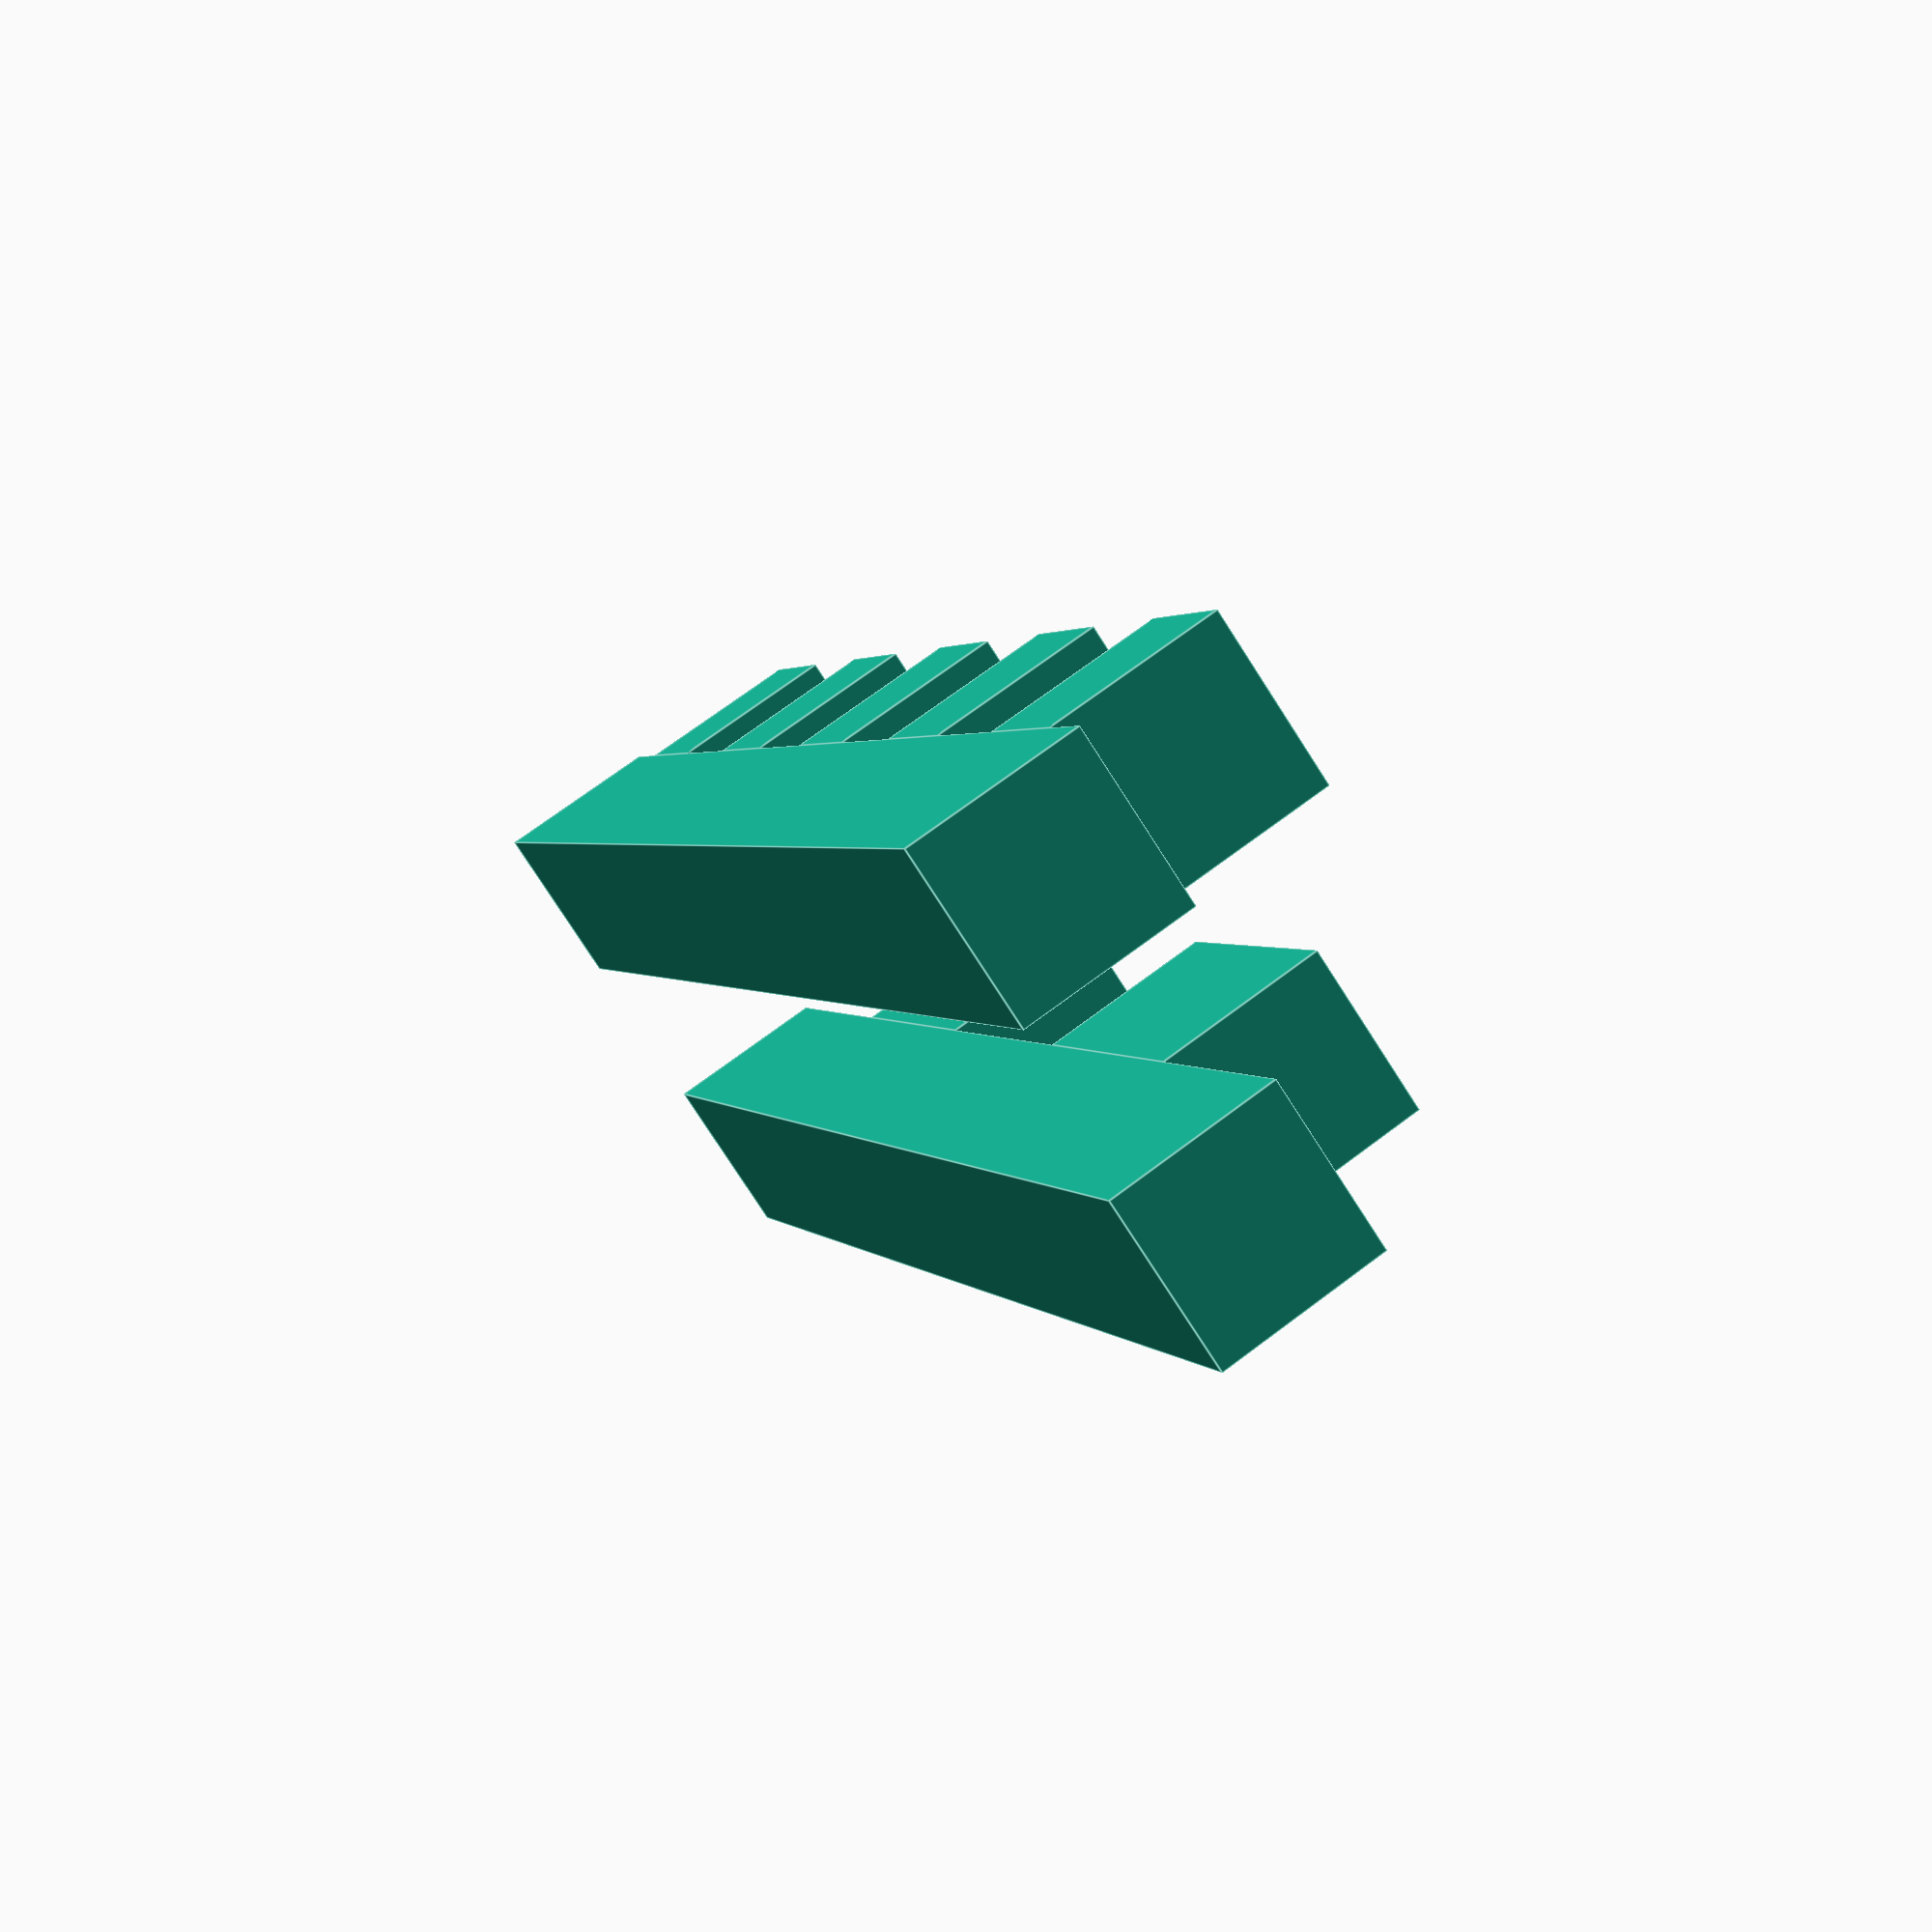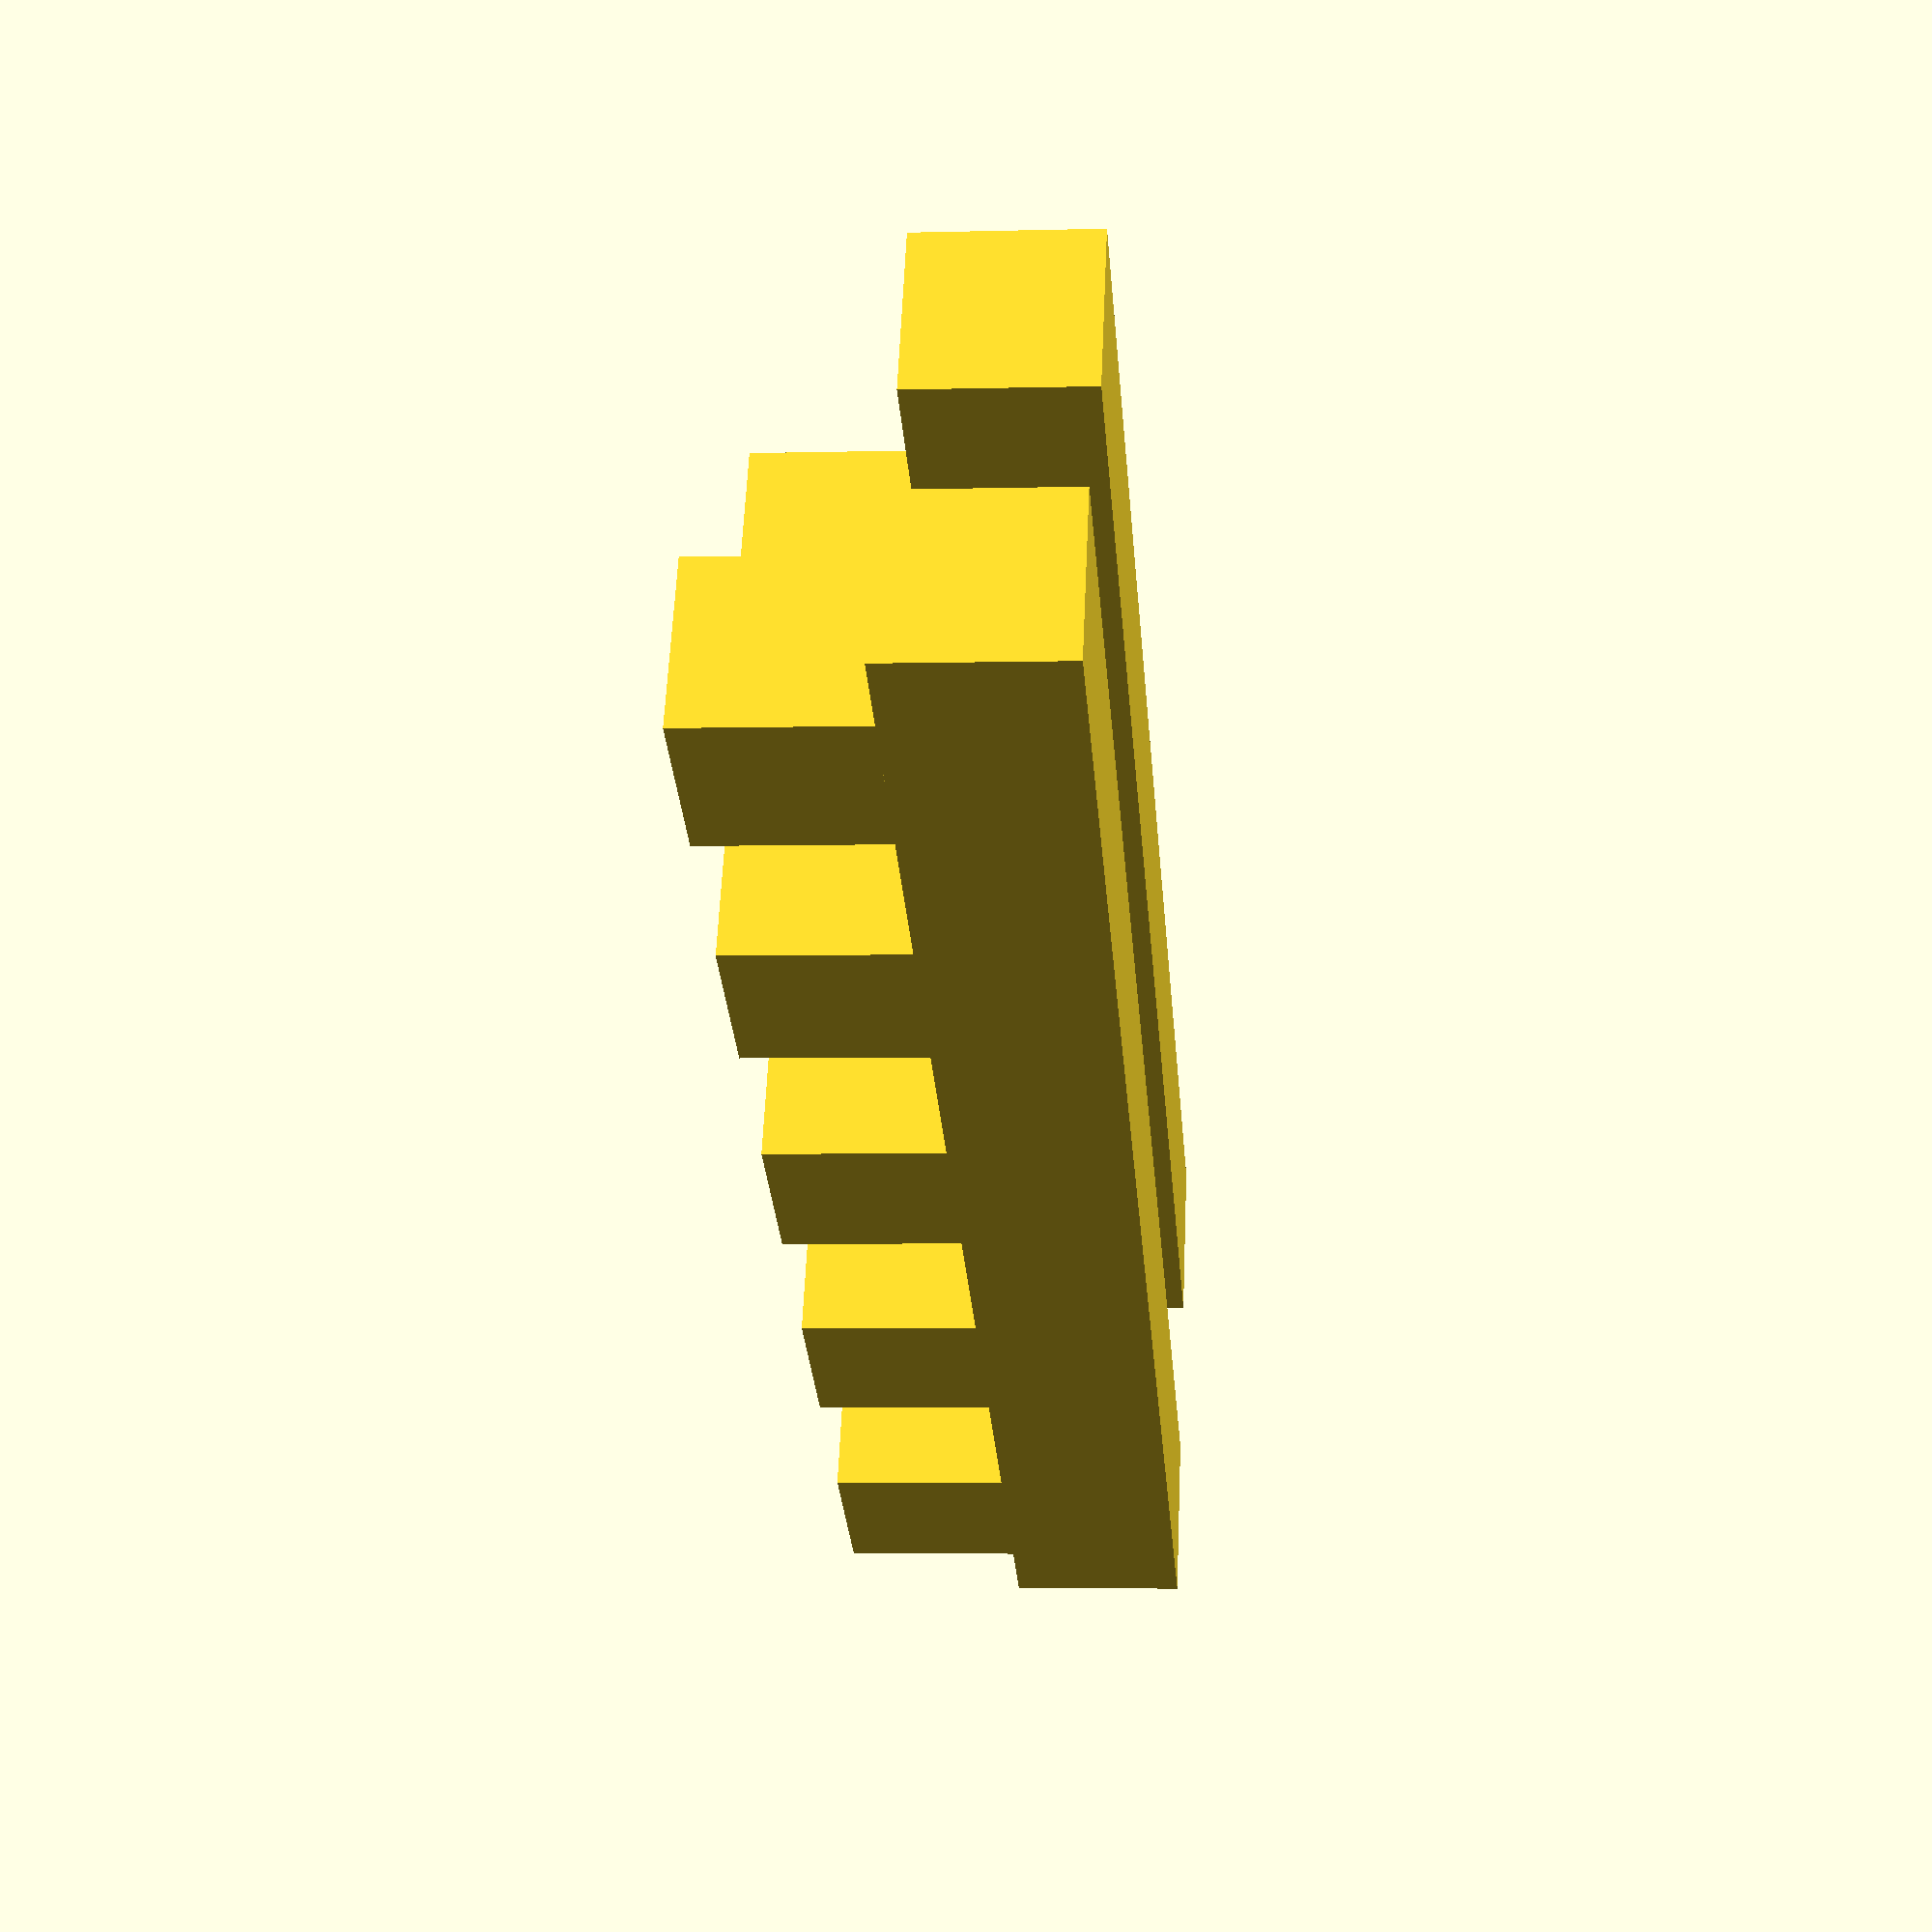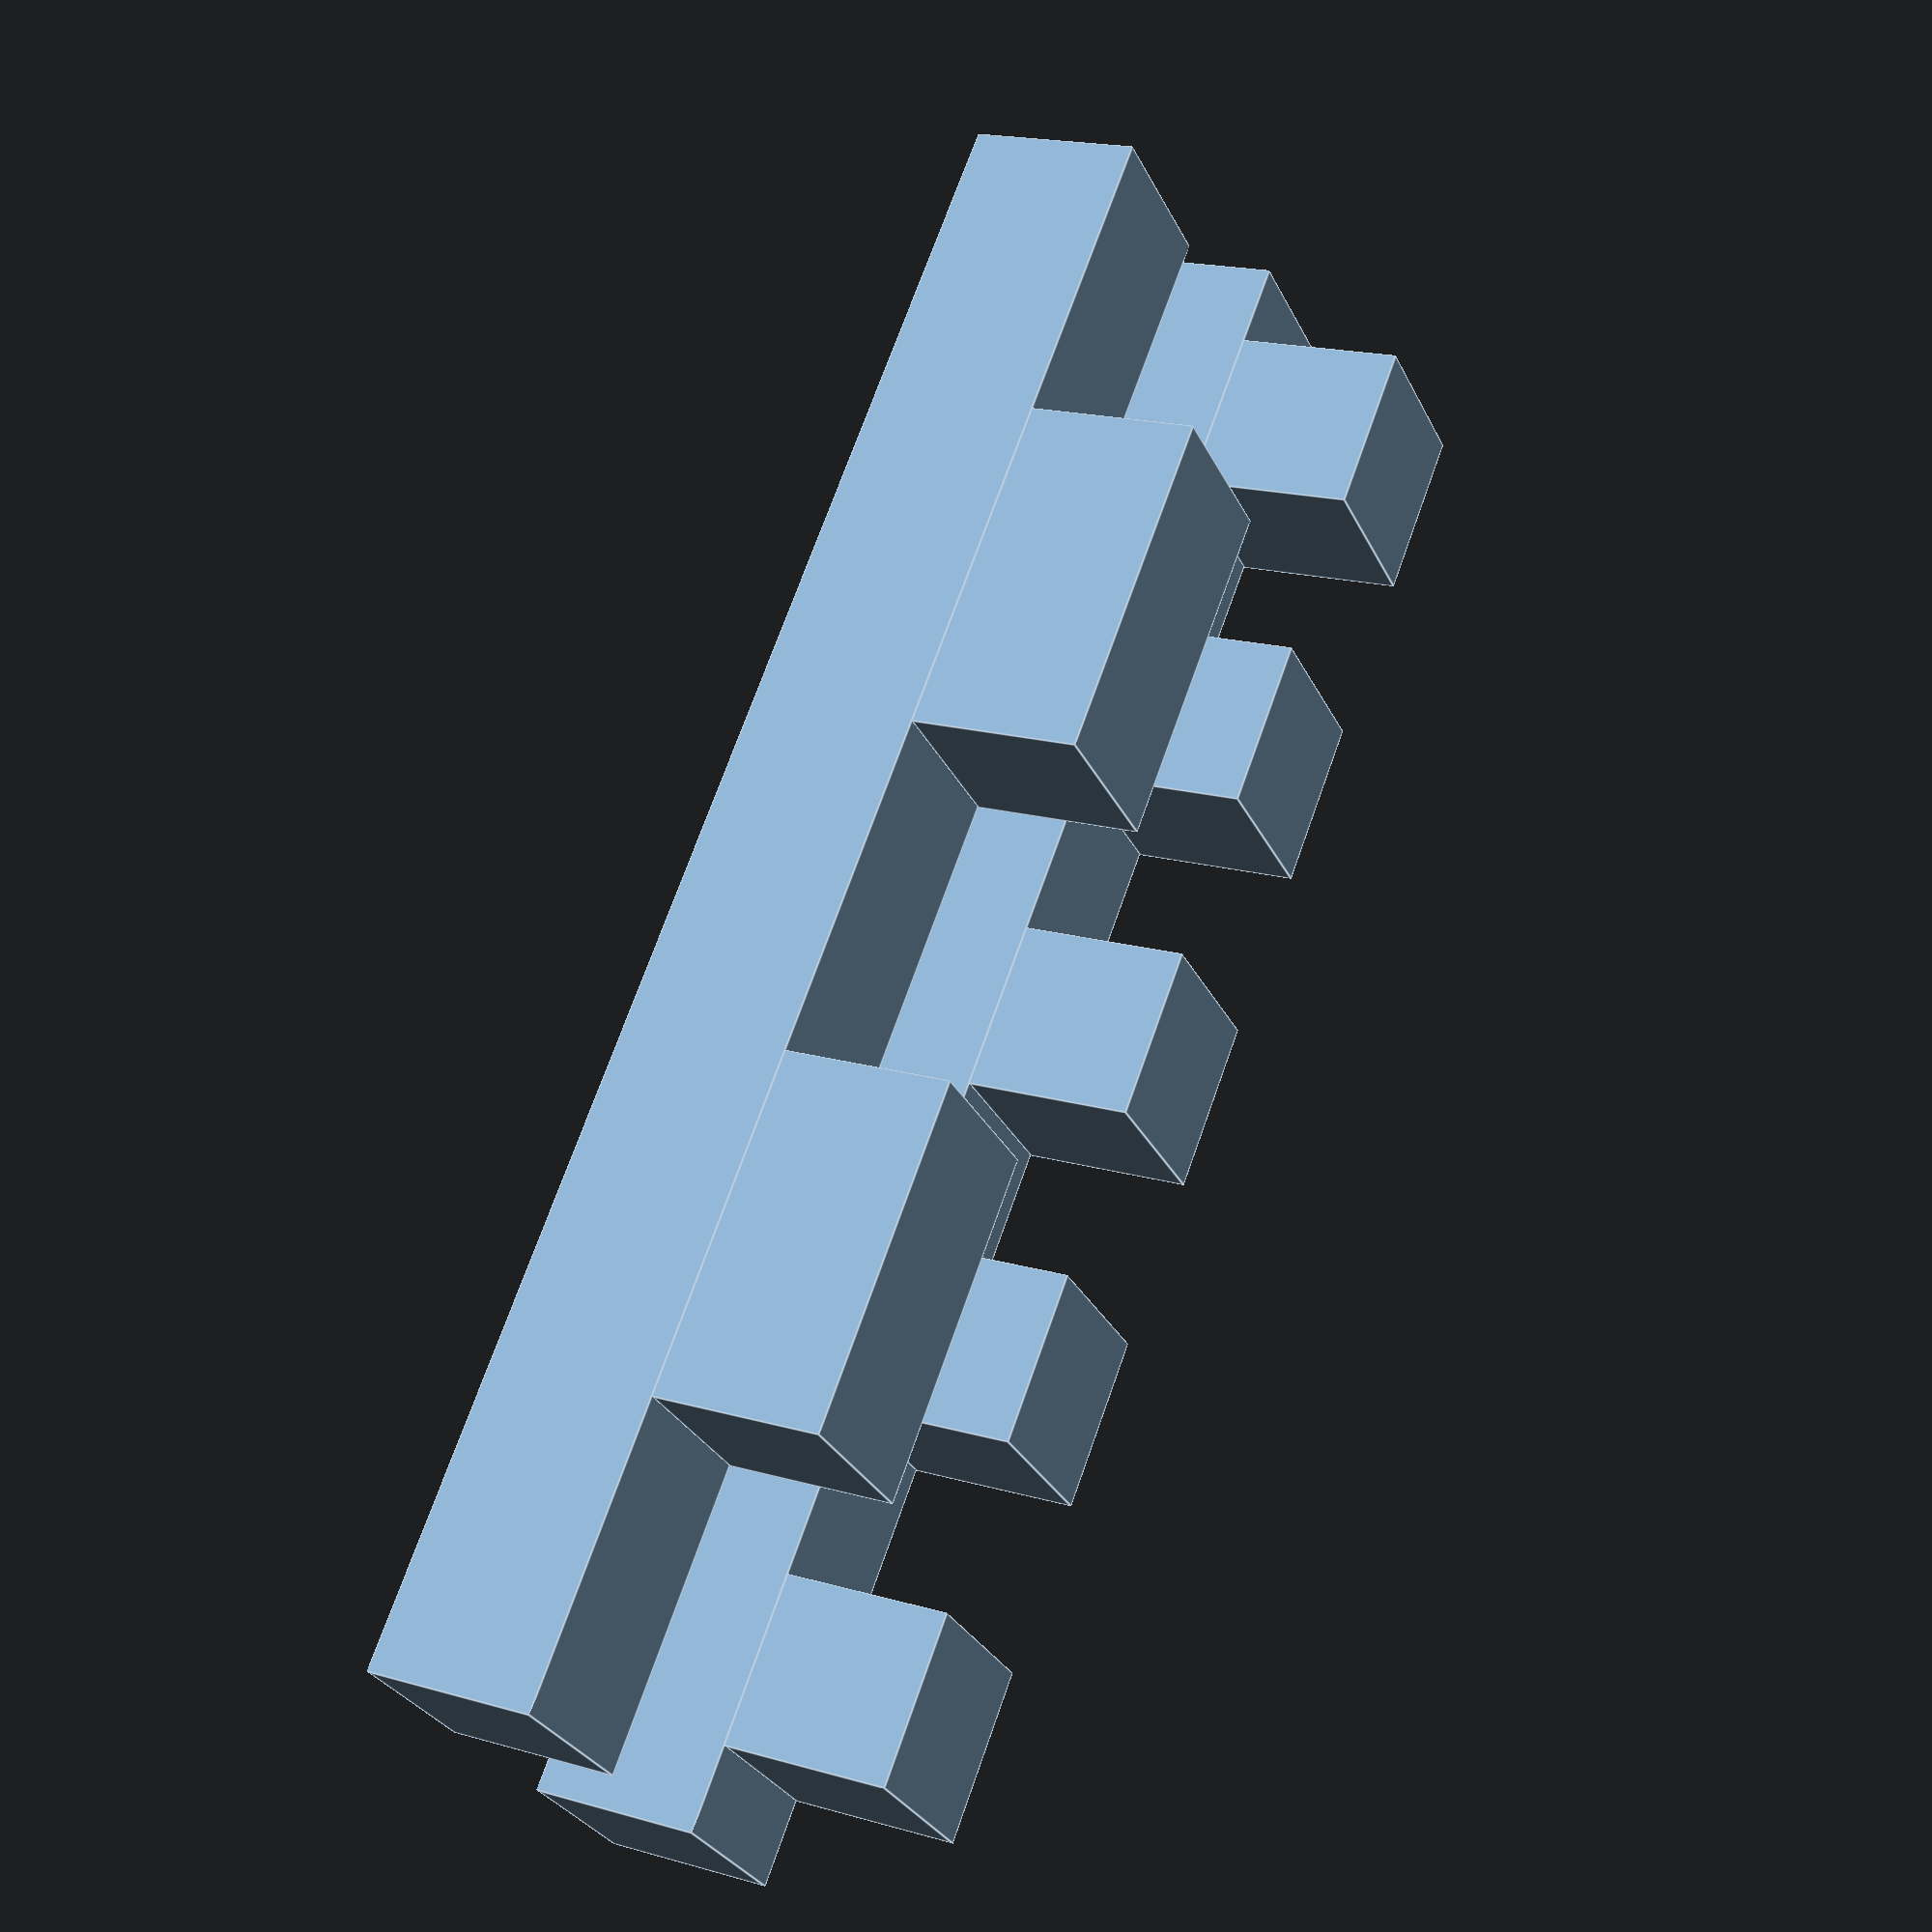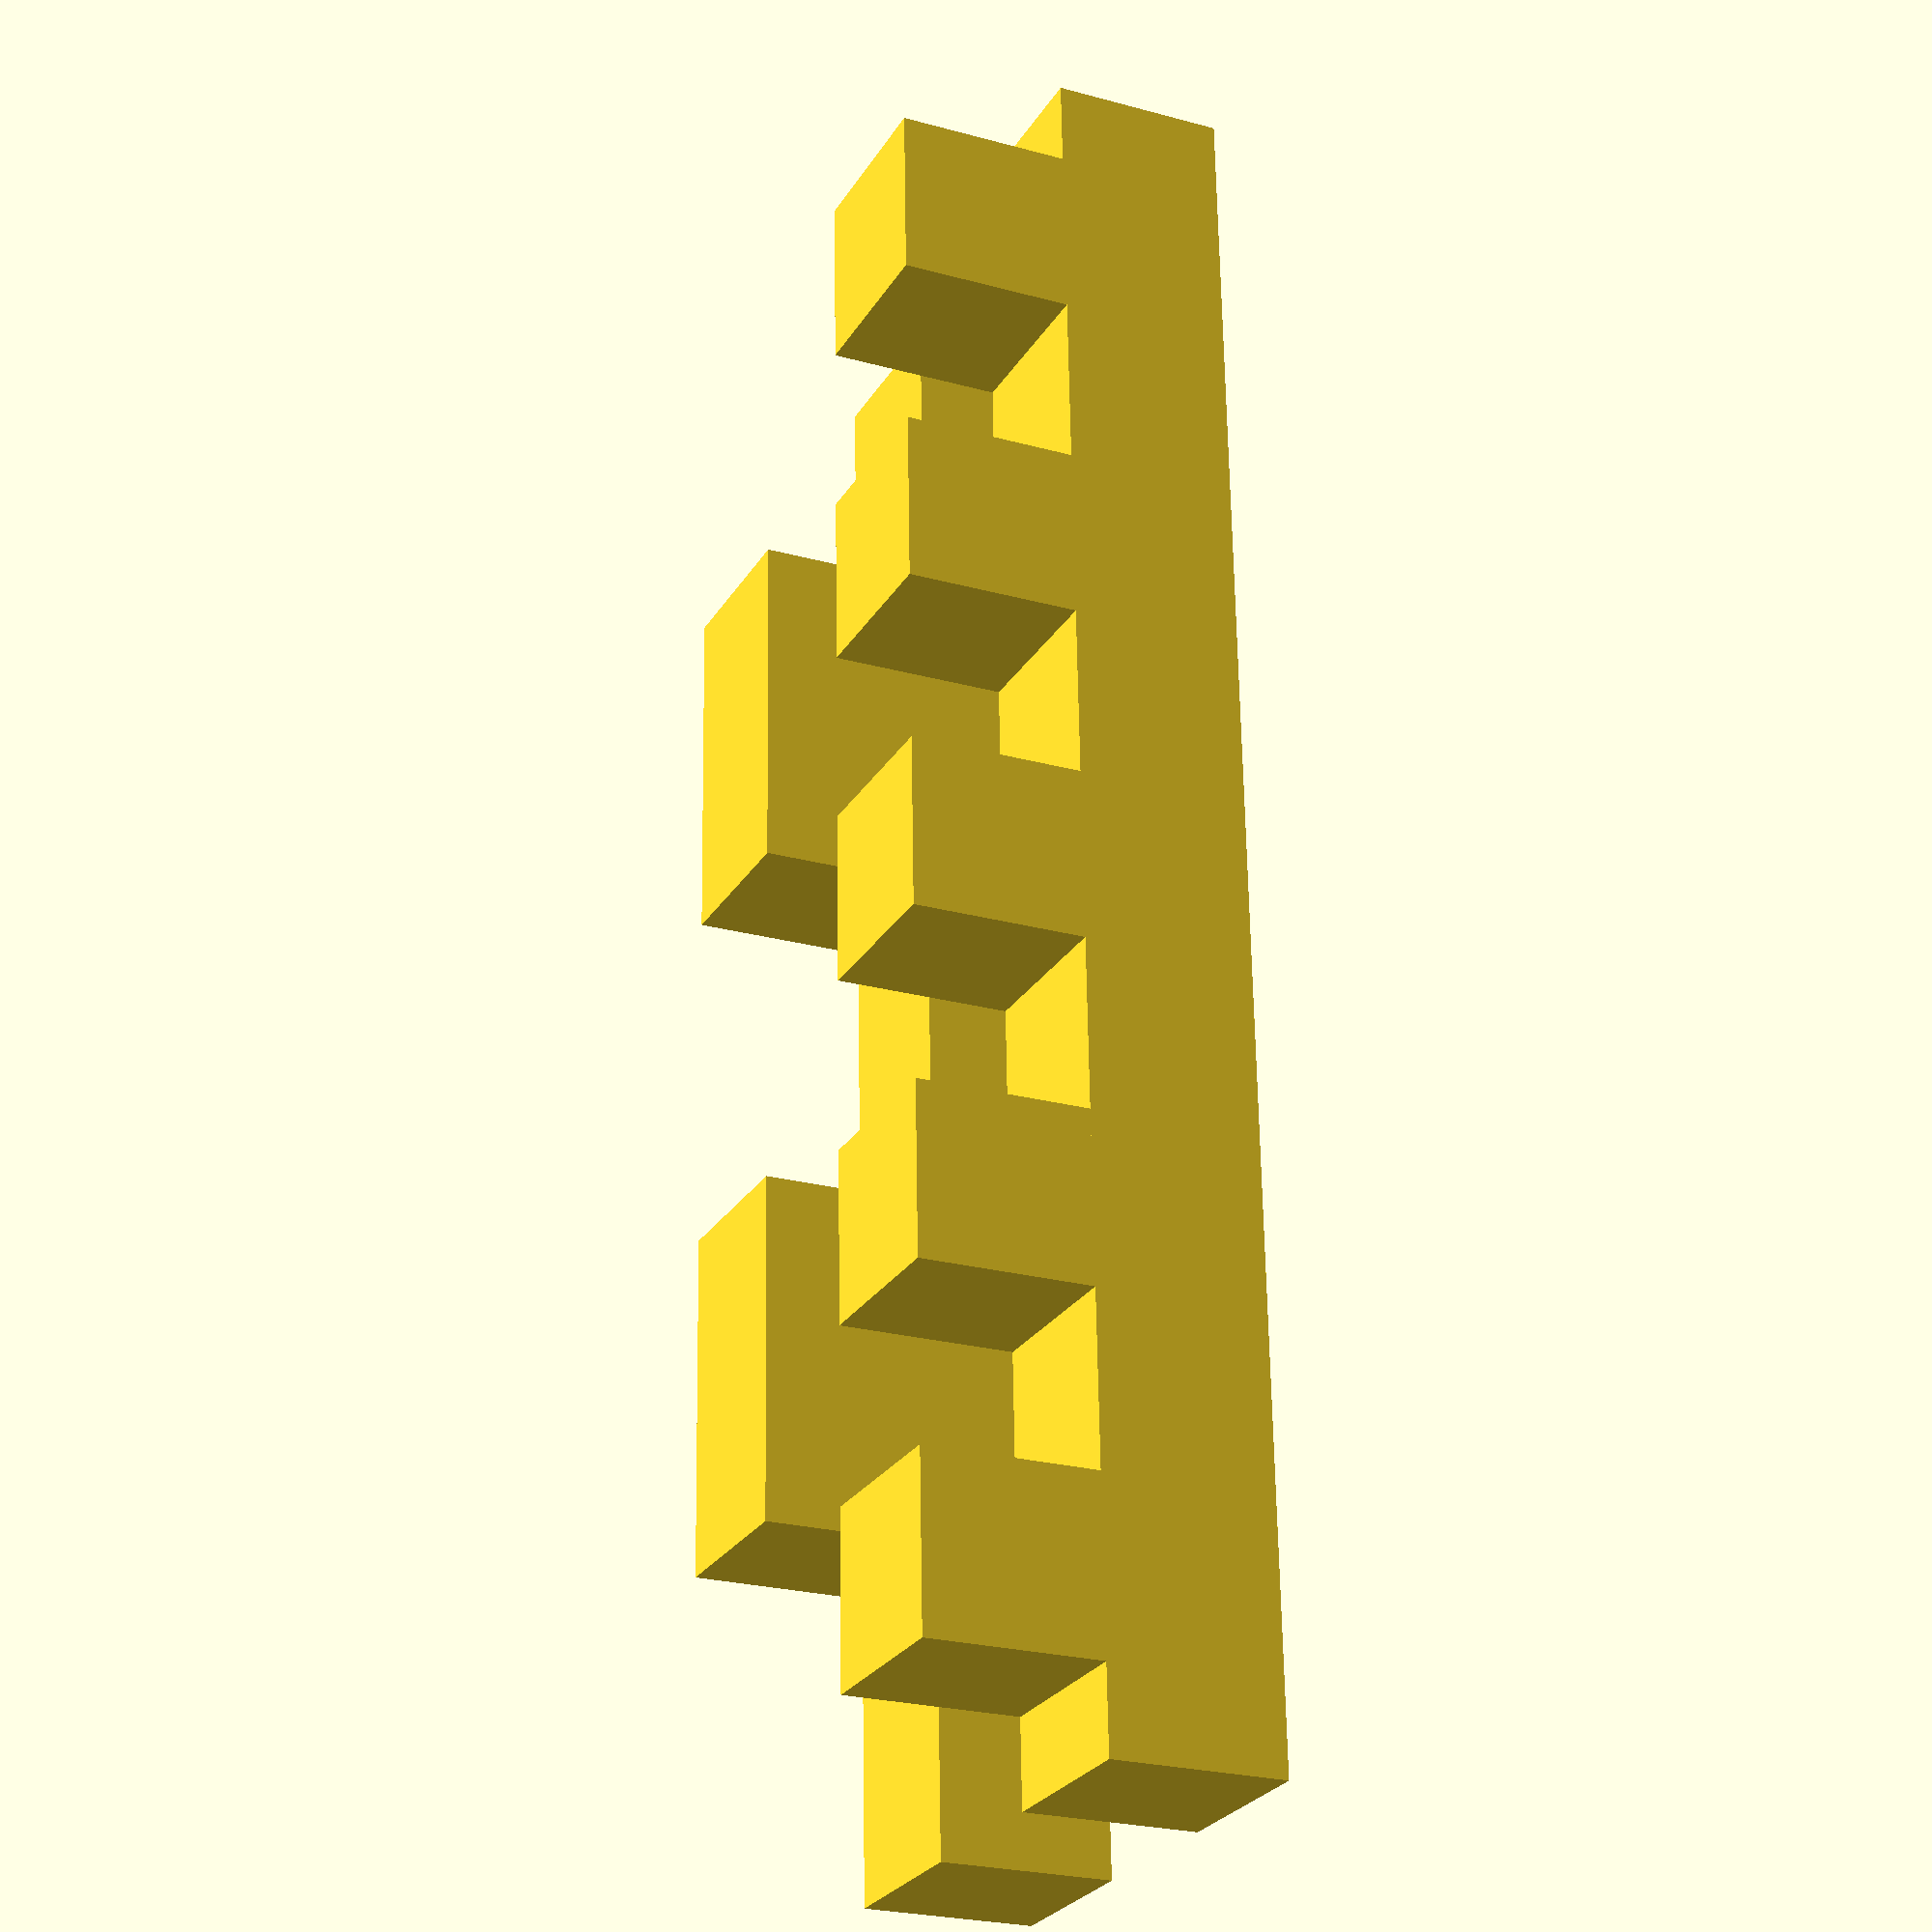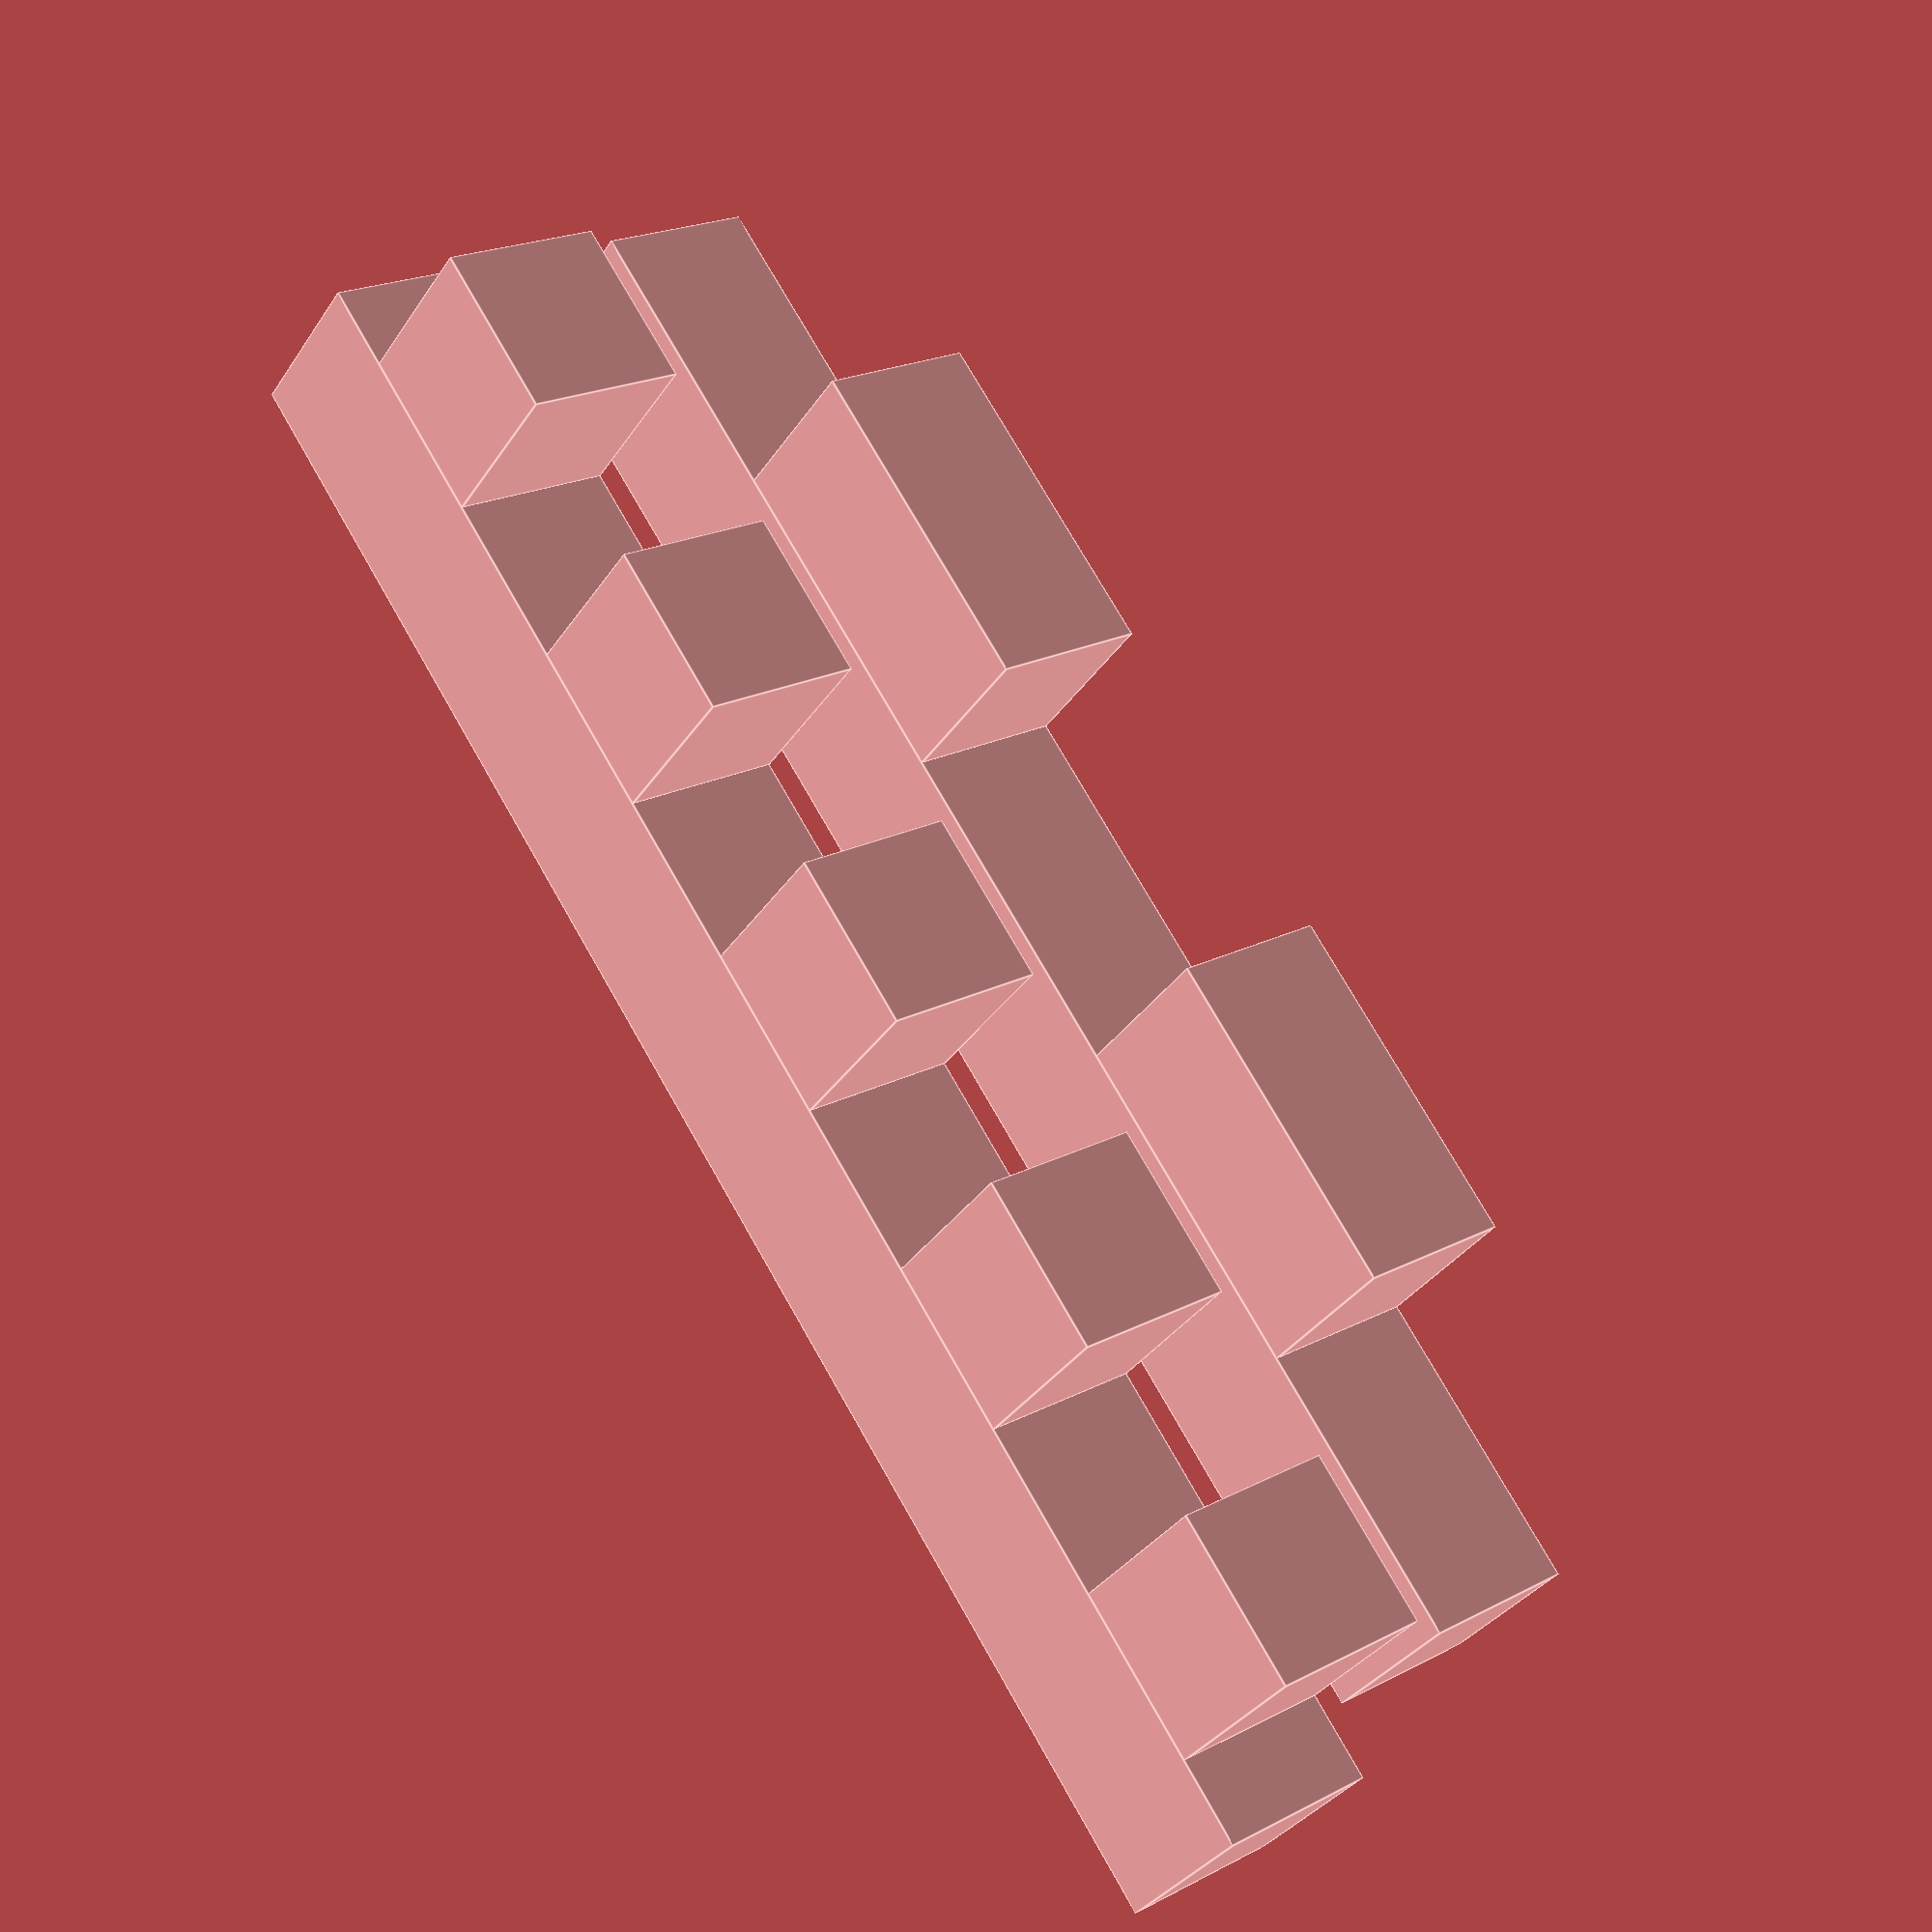
<openscad>
/*This library is placed into the public domain by NMR_Scientist.

Version: R1
Title: Utility
Description: Miscellaneous utility modules I developed over the course of several projects to reuse common operations that were seen over various models,

History:
* ??/??/2024 - R1 - First release to be with a model whenever it is released. 
*/

$fa = 1;
$fs = 0.1;

use <MCAD/regular_shapes.scad>;

//Move objects in the x-axis.
module move_x (x)
{
    translate([x,0,0])
    {
        children();
    }
}

//Move objects in the y-axis
module move_y (y)
{
    translate([0,y,0])
    {
        children();
    }
}

//Move objects in the z-ax
module move_z (z)
{
    translate([0,0,z])
    {
        children();
    }
}

//Move objects by a given point in all direction. -1 would means moving to the left, moving back, and moving down by one point. 
module move_by(point)
{
    translate([point,point,point])
    {
        children();
    }
}

//Exactly like move_by, but a negation. Named for its very common use in adding tolerance to objects.
module move_by_margin(m)
{
    move_by(-m)
    {
        children();
    }
}

//A cylinder rotated to its side.
module hor_cylinder(width,r,r)
{
    move_y(r)
        move_z(r)
            rotate([0,90,0])
            {
                cylinder(width,r,r);
            }
}

module hor_cylinder_y(length,r)
{
    translate([r * 2,0,0])
    {
        rotate([0,0,90])
        {
            hor_cylinder(length,r);
        }
    }
}


//Cut a object at a given height and then move that object down, usually to zero if the object was placed at zero height.
module hor_cut(width,length,height)
{
    translate([0,0,-height])
    {
        difference()
        {
            children();
            translate([-1,-1,-1])
            {
                cube([width + 2,length + 2,height + 1]);
            }
        }
    }
}

function bevel_radius(length) = length * 2 / 3;
function bevel_height(r) = r * sqrt(3)/2;

//Bevel at 45 degree slop up, facing, back, then extrude upward by height.
module bevel_up_back_45(width,length,height)
{
    r = bevel_radius(length);
    z = bevel_height(r);
    m = 0.1;
    m_2 = m * 2;
    difference()
    {
        translate([0,r / 2,z])
        {
            rotate([0,90,0])
            {
                triangle_prism(width,r);
            }   
        }
        // Cut off to the required height.
        move_x(-m)
            move_y(-m)
                move_z(height)
                   cube([width + m,length + m,z * 2 - height]);
    }
    //If cutting off isn't happening simply add height.
    if (height >= z)
    {
        move_z(z)
        {
            cube([width,length,height - z]);
        }
    }
}

//Center an object against a particular width of another object.
module center(centering_w,target_w)
{
    x = (target_w - centering_w) / 2;
    translate([x,0,0])
    {
        children();
    }
}

//Move object to a certain value of x, but also account for the object size, such that the object is place before the point x. For a postive value of x, that is before the x, for a negative value of x, that is next to x. Useful for dimensional accurate placement. 
module move_object_x(x,r)
{
    diameter = r * 2;
    if (abs(x) < diameter)
    {
        echo("Cannot move!");
    }
    else
    {
        if (x > 0)
        {
            move_x(x - diameter)
            {
                children();
            }
        }
        else if (x < 0)
        {
            move_x(x + diameter)
                children();
        }
    }
}


//Move object to a certain value of z, but also account for the object size, such that the object is place before the point z. For a postive value of z, that is below of z, for a negative value of z, that is above z. Useful for dimensional accurate placement. 
module move_object_z(z, r)
{
    diameter = r * 2;
    if (abs(z) < diameter)
    {
        echo("Cannot move!");
    }
    else
    {
        if (z > 0)
        {
            move_z(z - diameter)
            {
                children();
            }
        }
        else if (z < 0)
        {
            move_z(z + diameter)
                children();
        }
    }
}


//Generaate all notches in a castellation at the same time, and space each notch for the length of the notch.
module notches(n, multipler)
{
    for (x = [1:n])
    {   
        final_x = (x - 1) * multipler;
        move_x(final_x)
        {
            if ((x - 1) % 2 == 0)
            {
               children();
            }
        }
    }
}

//Get the total width of the Castellation, starting with the first and last notches.
function CastellateTotalW(w,size) = (w - 1) % 2 == 1 ? (w - 1) * size.x : w * size.x;


//Center the resulting castellation of a certain cuboid size. 
module castellate(width,size, m = 0)
{
    total_notches = floor(width / size.x);
    total_w = CastellateTotalW(total_notches,size);
    center(total_w,width)
    {
        notches(total_notches,size.x)
        {
            move_x(m)
            {
                shrink = [size.x - (m * 2),size.y,size.z];
                cube(shrink);
            }
        }
    }

}


cube2 = [2,2,2];
d = 20;
cube([d,2,2]);
move_z(2)
    castellate(d,cube2);
    
move_y(4)
{
    cube3 = [4,2,2];
    d = 19;
    cube([d,2,2]);
    move_z(2)
    castellate(d,cube3);
}
</openscad>
<views>
elev=109.8 azim=63.8 roll=307.1 proj=p view=edges
elev=3.8 azim=331.7 roll=95.2 proj=p view=wireframe
elev=162.0 azim=132.4 roll=240.7 proj=p view=edges
elev=204.0 azim=87.9 roll=114.7 proj=p view=solid
elev=214.2 azim=235.8 roll=208.6 proj=p view=edges
</views>
